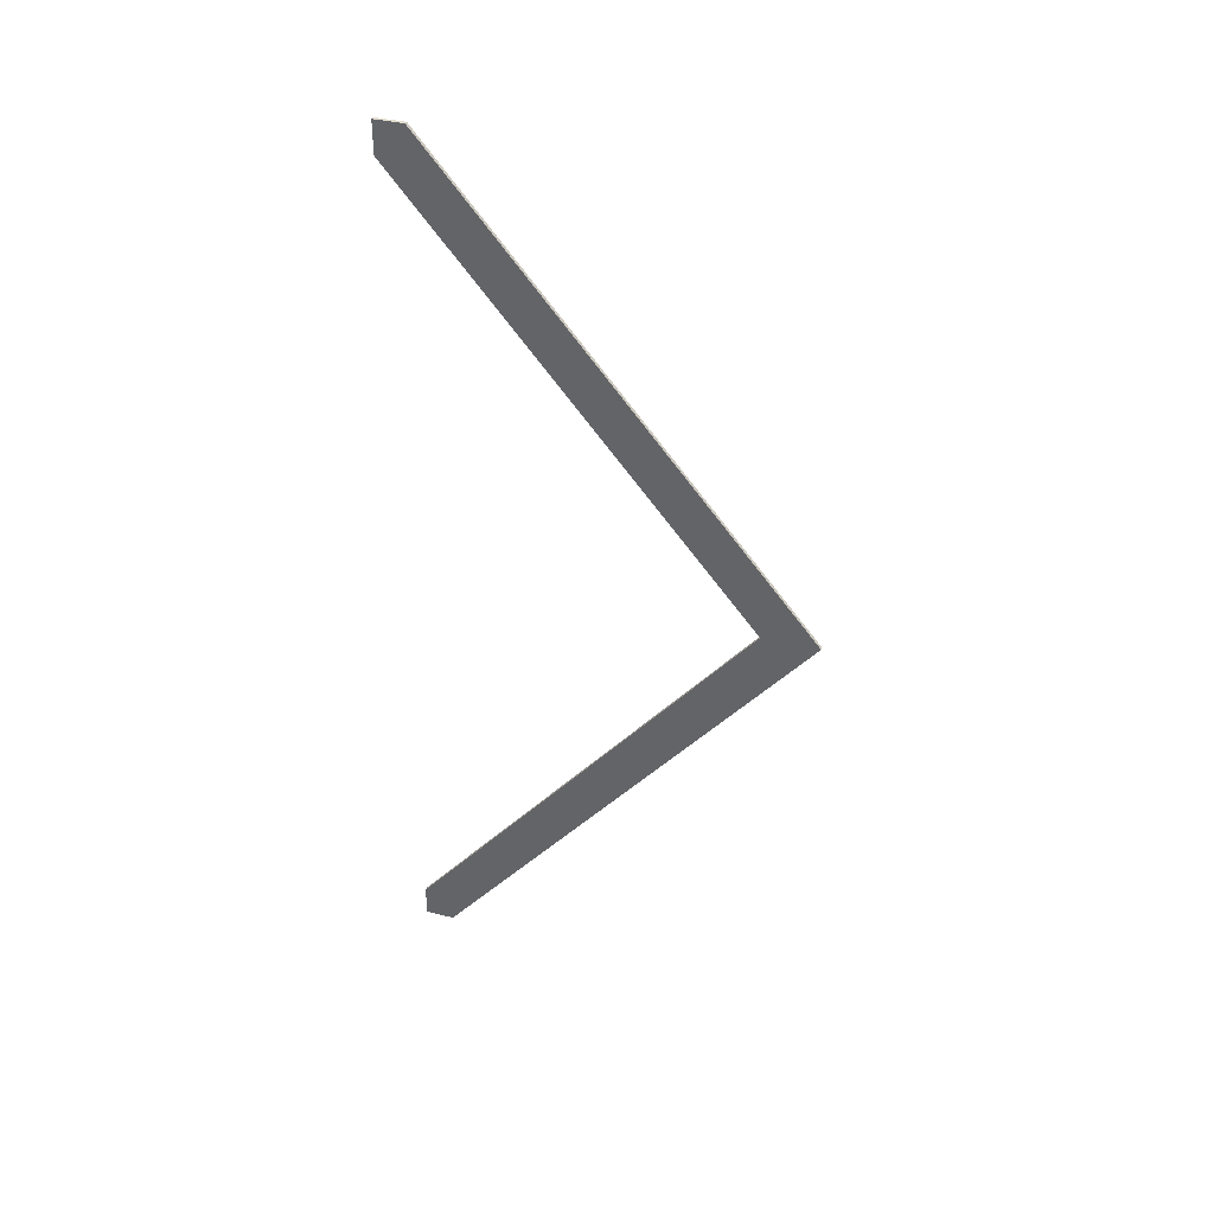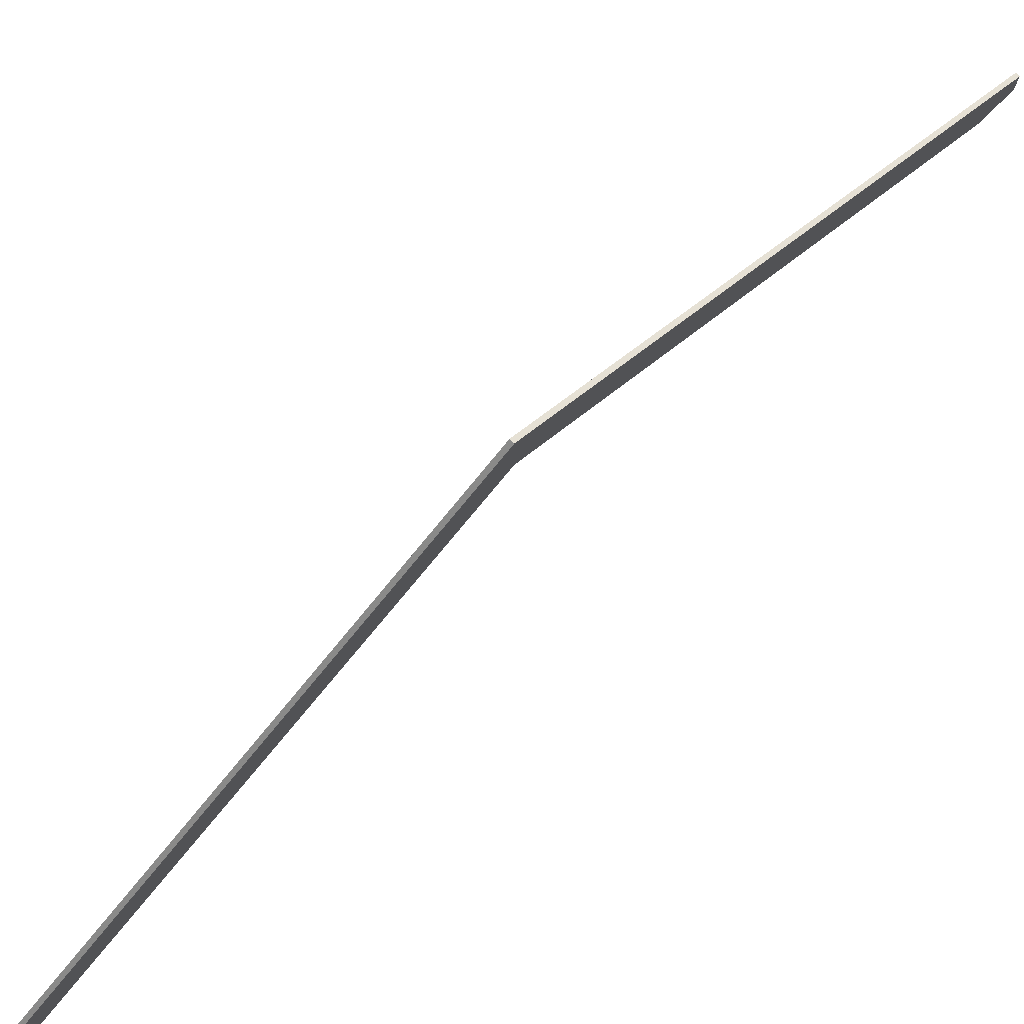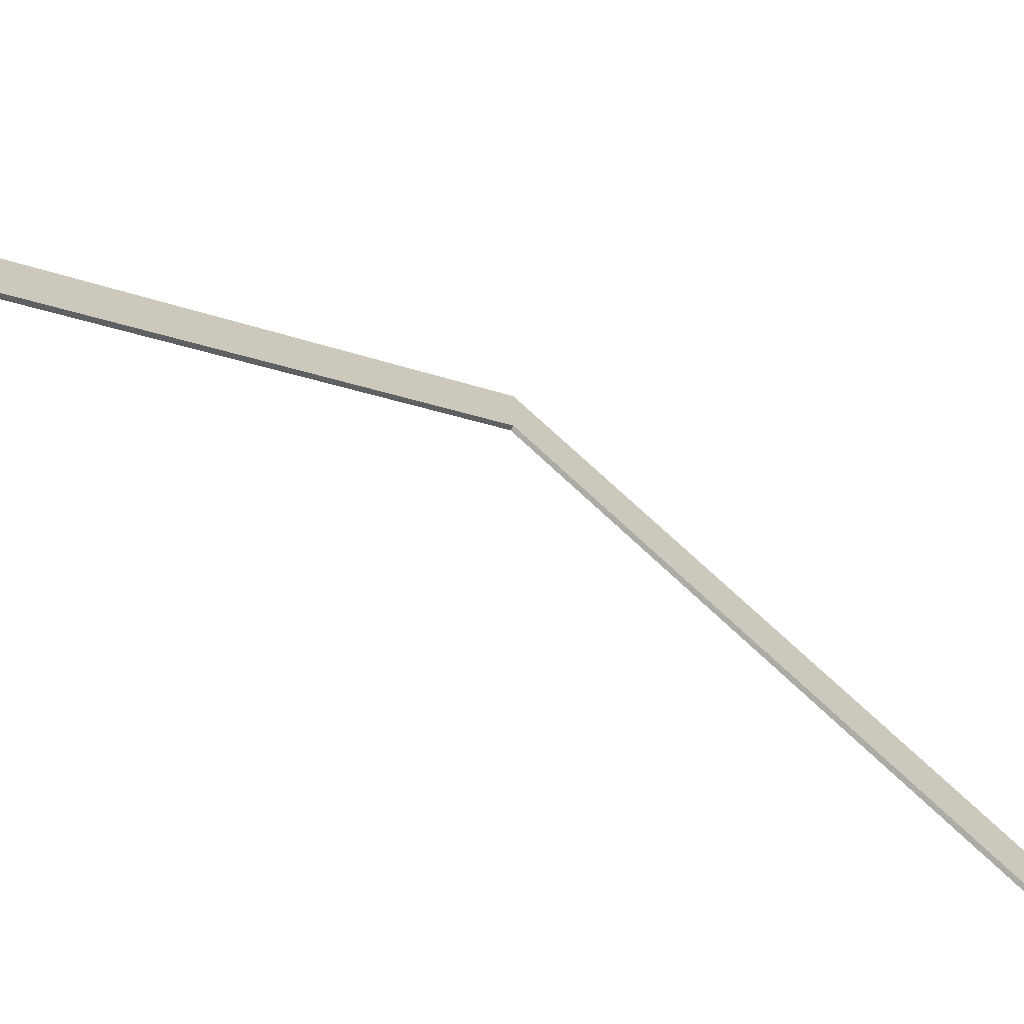
<metadata>
{"format":"obj","ext":"obj","renderer":"f3d","projection":"perspective","resolution":1024,"background":"white","views":[{"elev":35.8,"azim":108.4,"up":"+Z"},{"elev":79.8,"azim":45.7,"up":"+Y"},{"elev":-69.6,"azim":58.6,"up":"+Y"}]}
</metadata>
<code>
o tile_roof_side_5000
v -0.02 0 2.584
v -0.02 0.1715 2.584
v -0.02 2.339 0
v -0.02 0 2.399
v -0.02 2.013 0
v -0 0 2.584
v -0 0.1715 2.584
v -0 2.339 0
v -0 0 2.399
v -0 2.013 0
v 0 0 -2.584
v 0 0.1715 -2.584
v -0 2.339 0
v 0 0 -2.399
v -0 2.013 0
v -0.02 0 -2.584
v -0.02 0.1715 -2.584
v -0.02 2.339 0
v -0.02 0 -2.399
v -0.02 2.013 0
f 1 2 3 5 4
f 6 9 10 8 7
f 5 3 8 10
f 4 5 10 9
f 2 1 6 7
f 1 4 9 6
f 3 2 7 8
f 11 12 13 15 14
f 16 19 20 18 17
f 15 13 18 20
f 14 15 20 19
f 12 11 16 17
f 11 14 19 16
f 13 12 17 18

</code>
